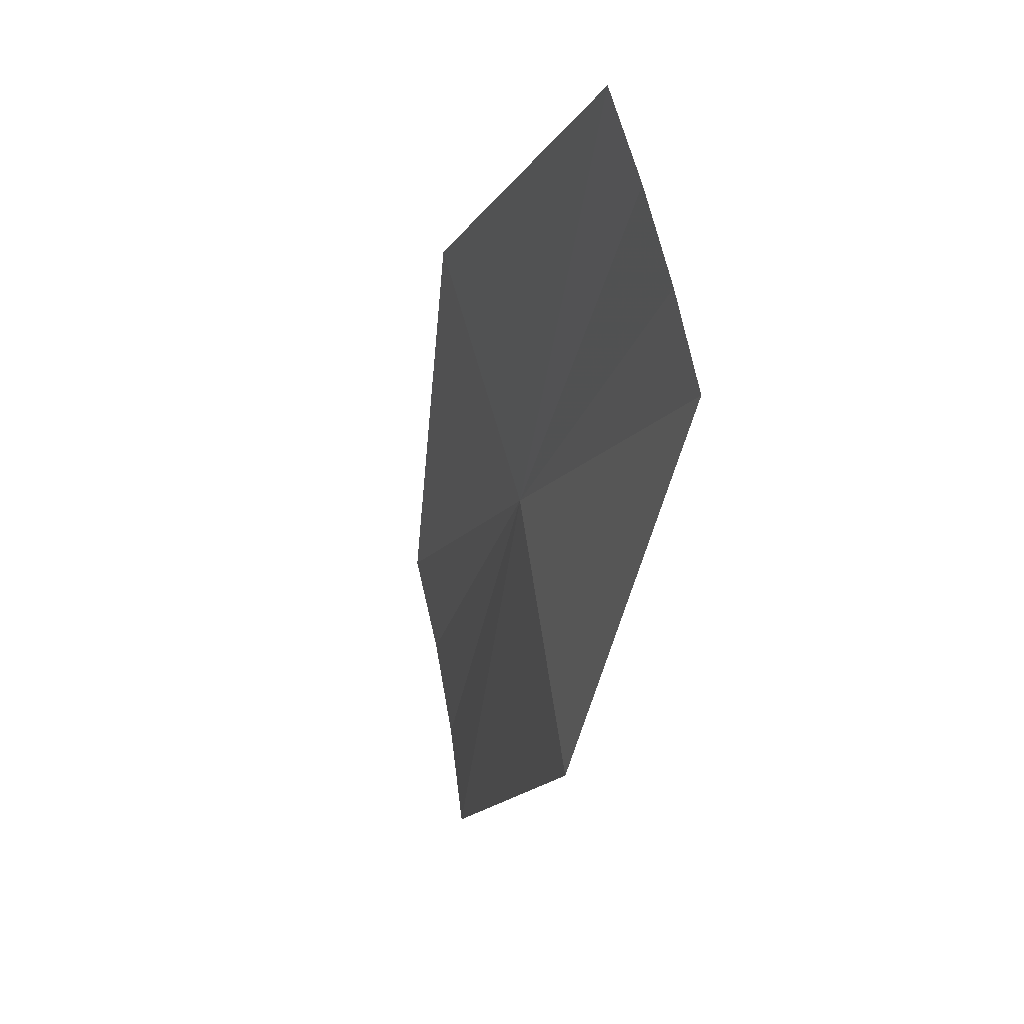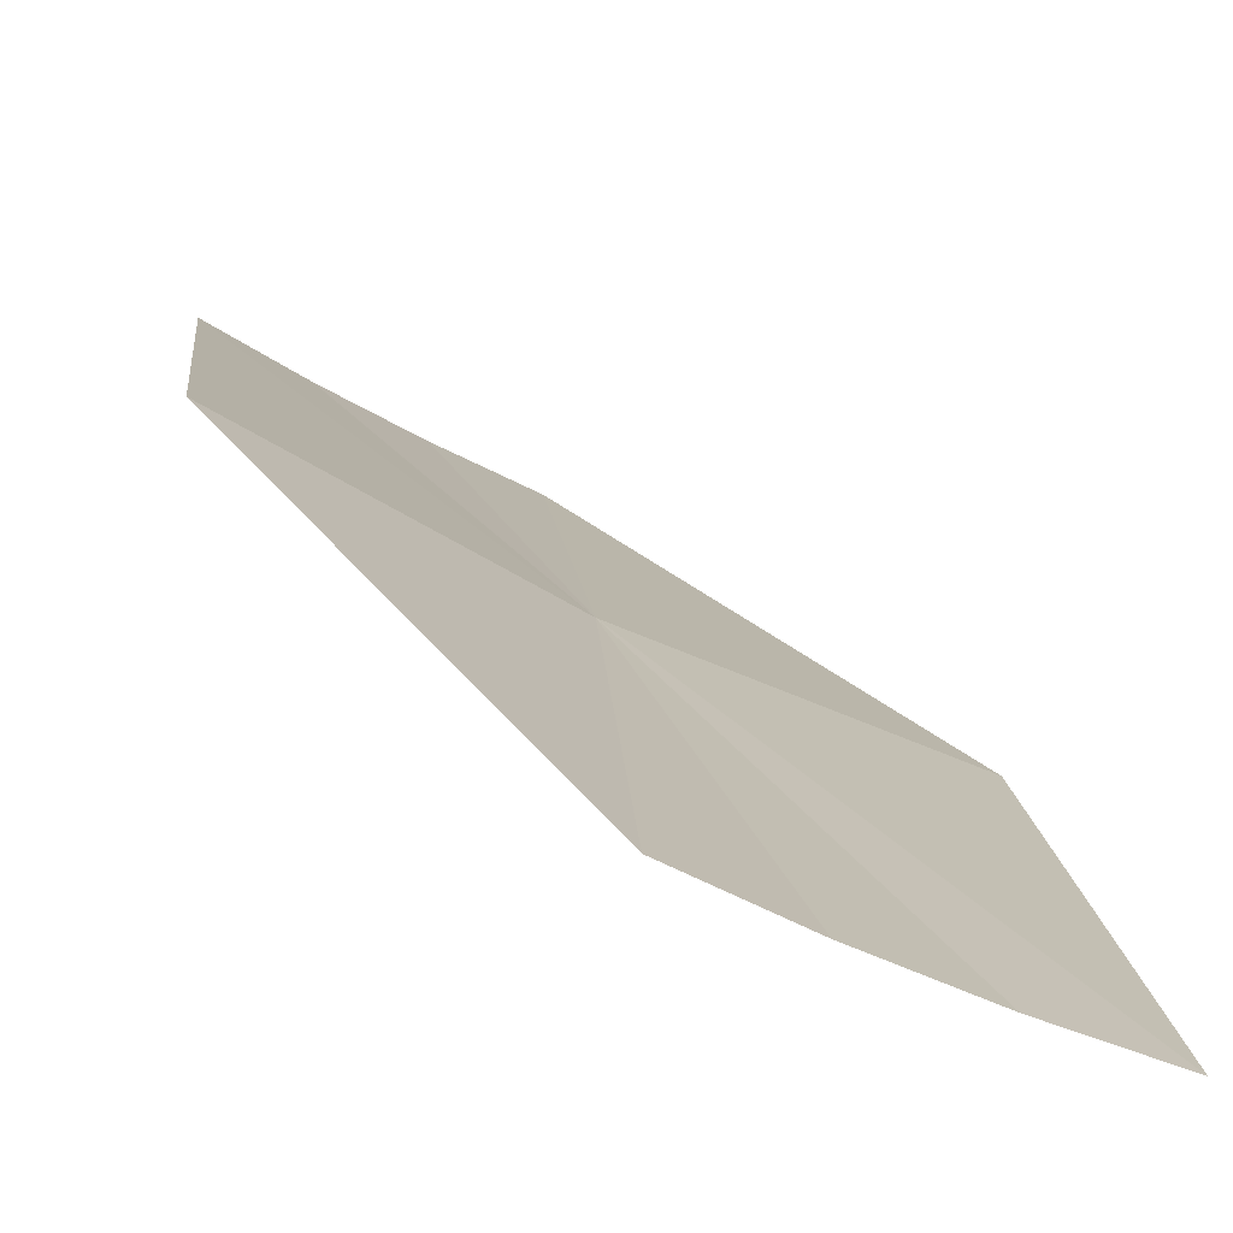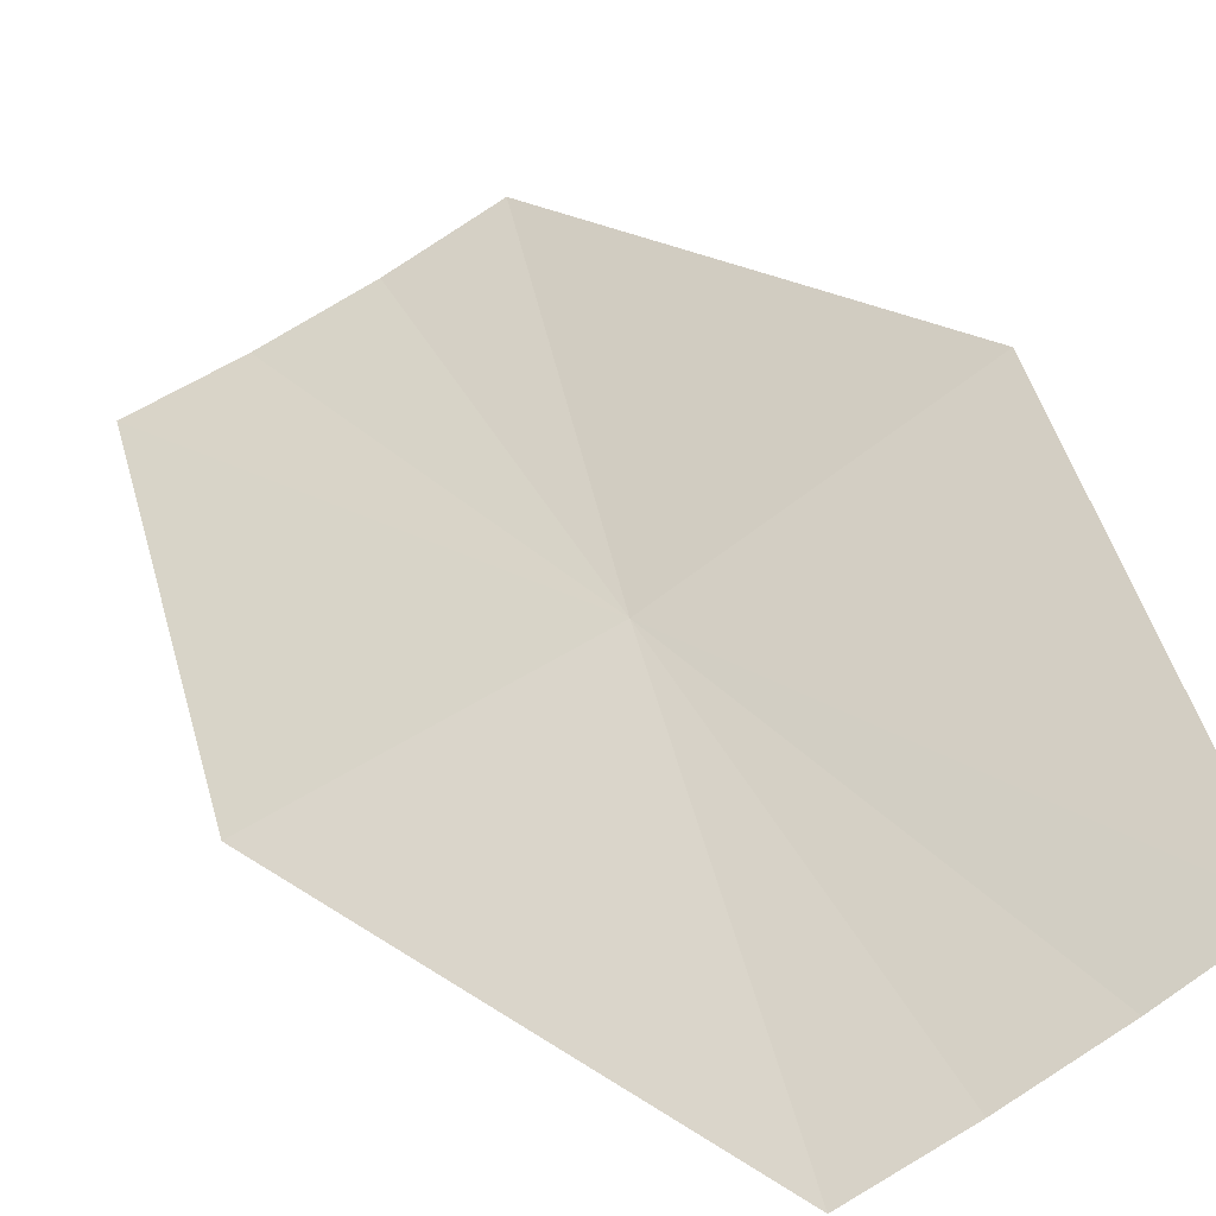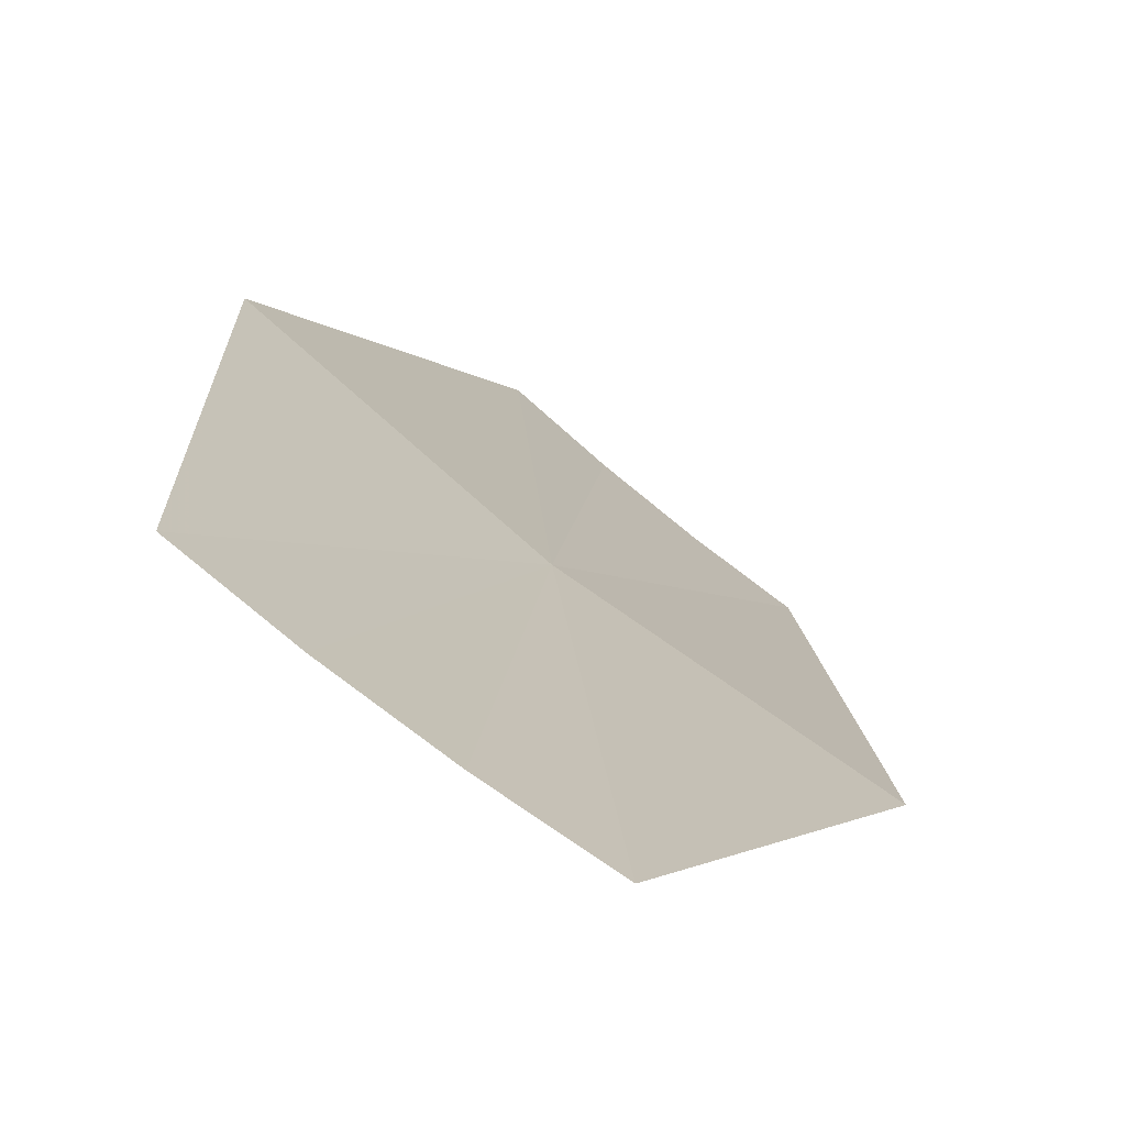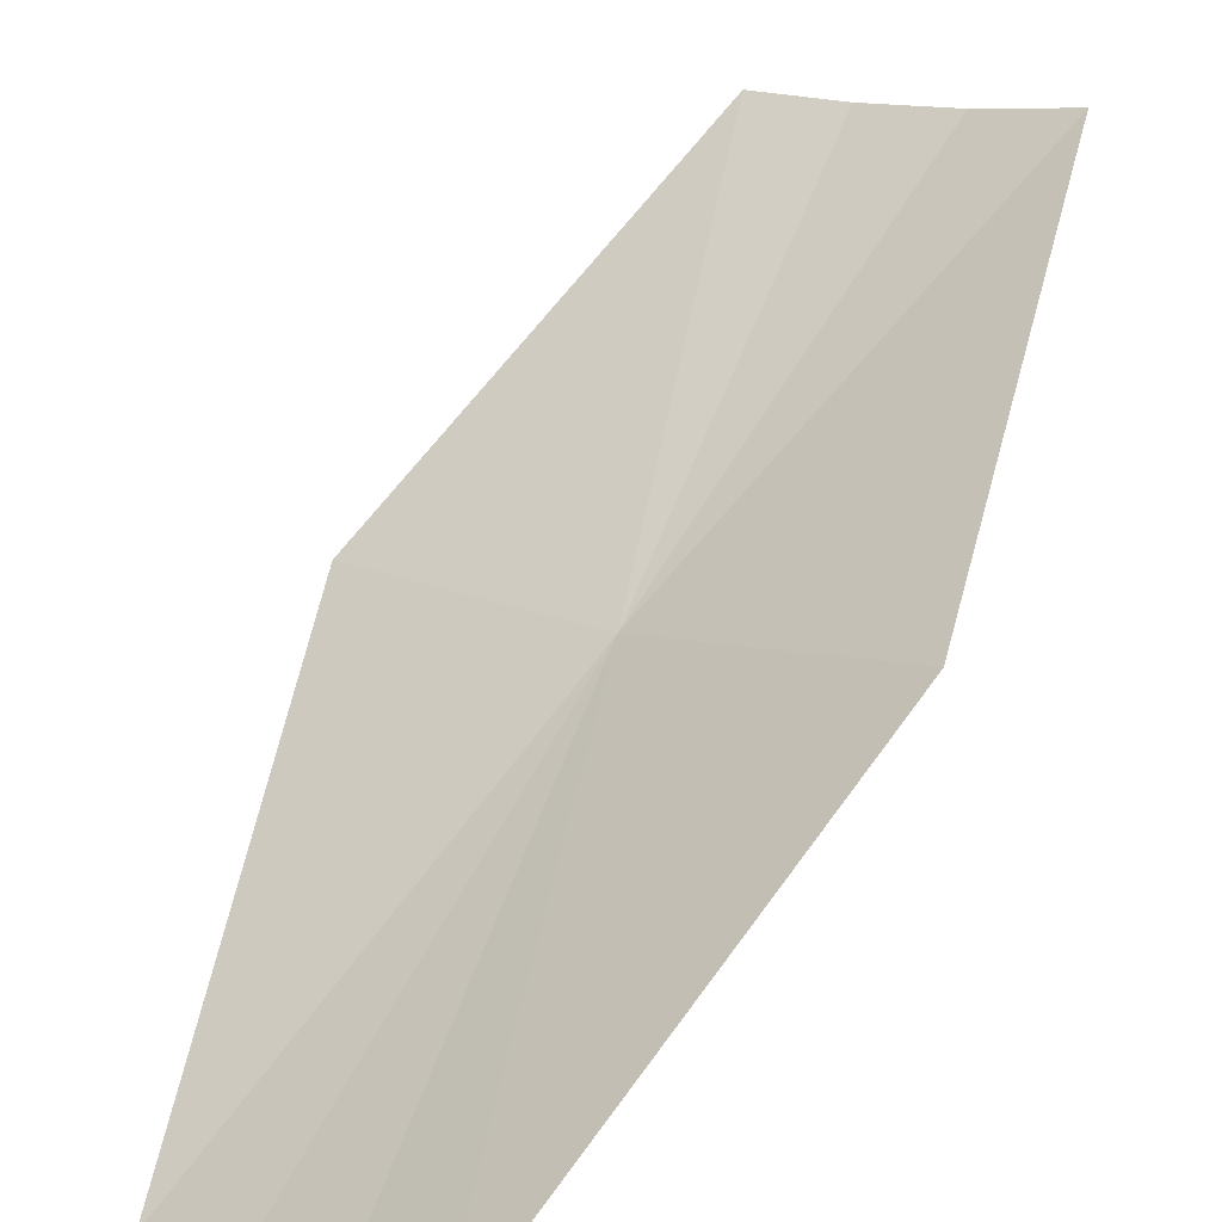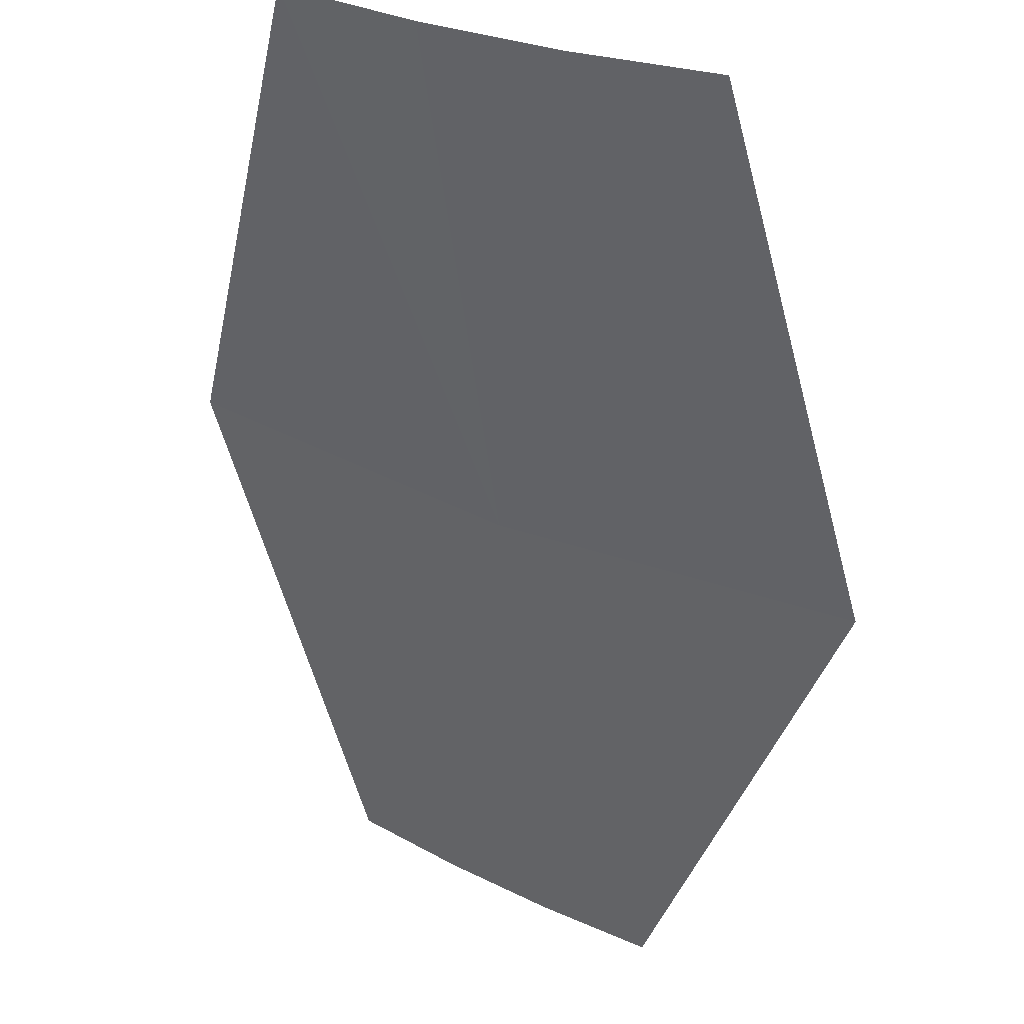
<metadata>
{"format":"obj","ext":"obj","renderer":"f3d","projection":"perspective","resolution":1024,"background":"white","views":[{"elev":74.6,"azim":-72.7,"up":"+Z"},{"elev":30.6,"azim":176.1,"up":"+Y"},{"elev":24.0,"azim":-11.8,"up":"+Y"},{"elev":16.2,"azim":-152.7,"up":"+Y"},{"elev":49.4,"azim":41.9,"up":"+Y"},{"elev":-32.6,"azim":-162.7,"up":"+Y"}]}
</metadata>
<code>
v 14.81 -25.65 259.2
v 11.01 -25.86 253.2
v 11.33 -27.36 259.2
v 14.89 -23.84 253.2
v 18.03 -23.5 259.2
v 13.63 -24.58 253.2
v 12.33 -25.25 253.2
v 18.28 -25.61 265.1
v 17.21 -26.34 265.1
v 16.11 -27.03 265.1
v 14.98 -27.67 265.1
f 1 2 3
f 1 4 6
f 1 6 7
f 1 7 2
f 1 9 8
f 1 10 9
f 1 11 10
f 1 8 5
f 1 3 11
f 1 5 4

</code>
